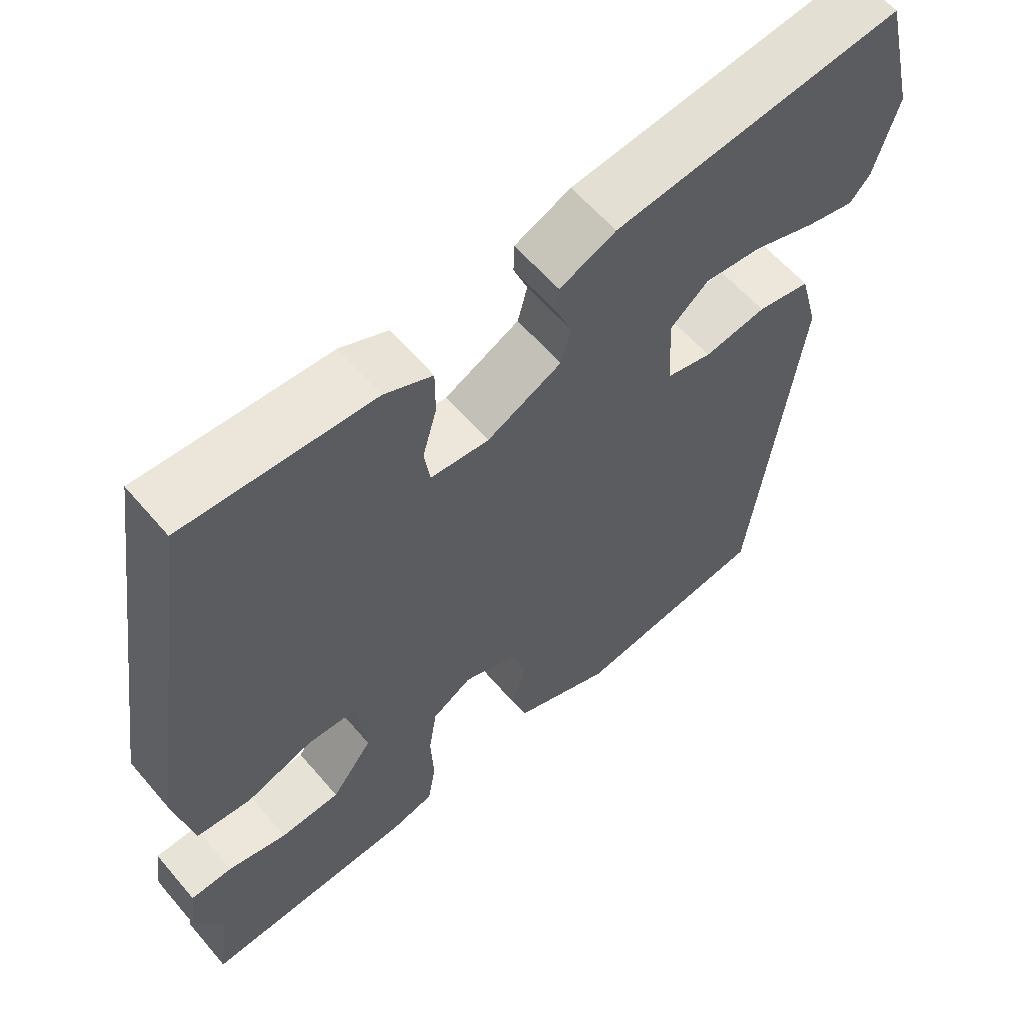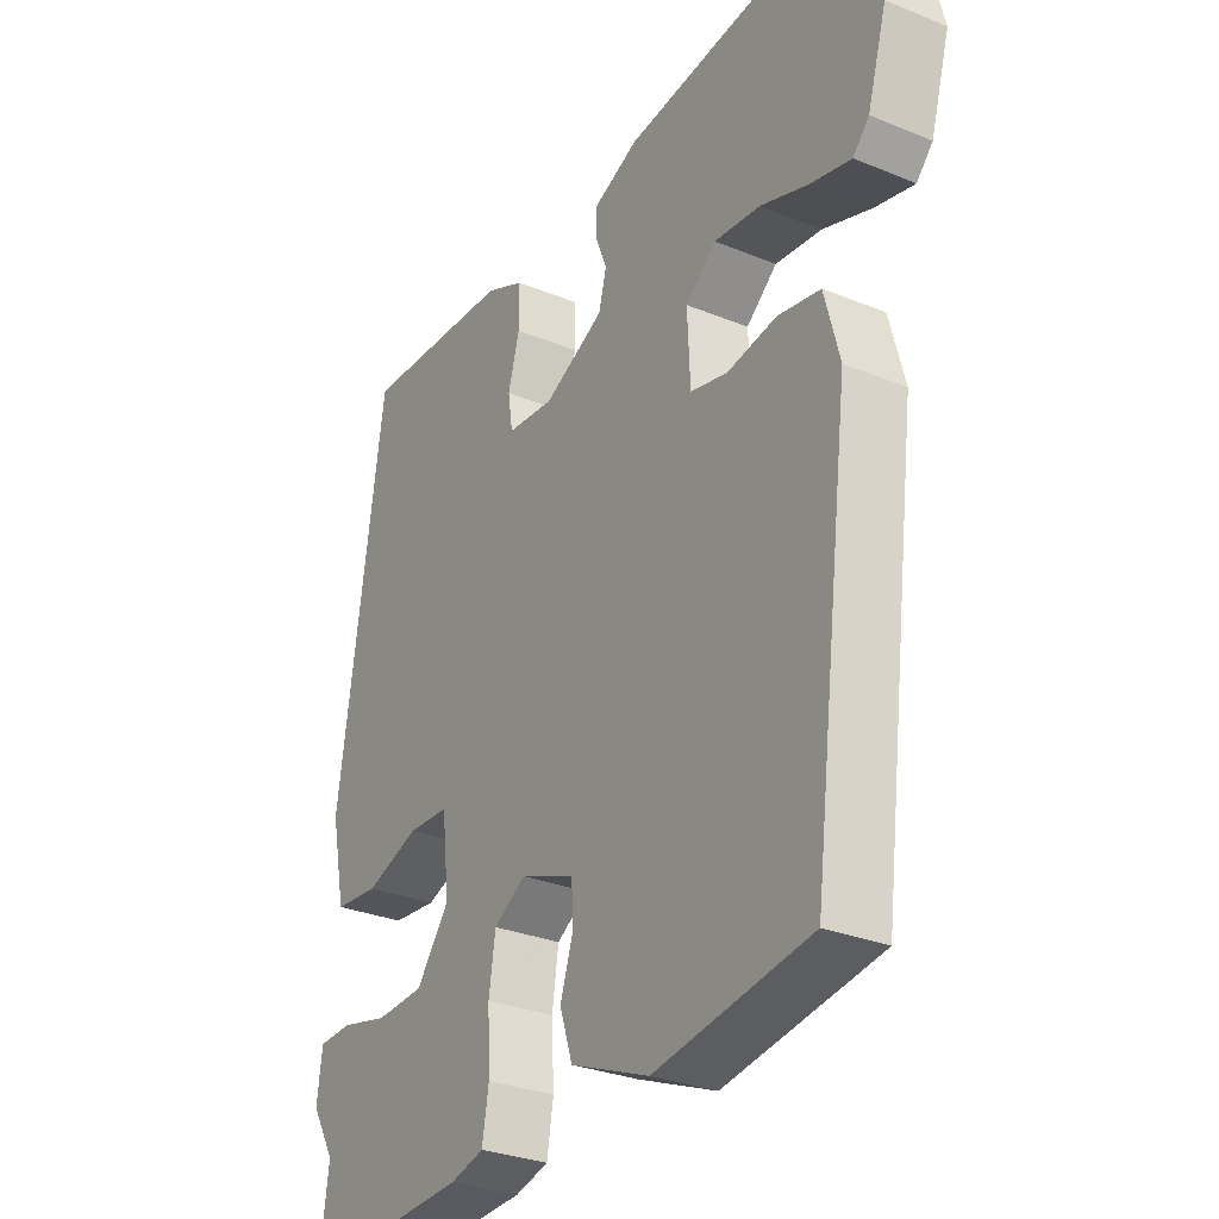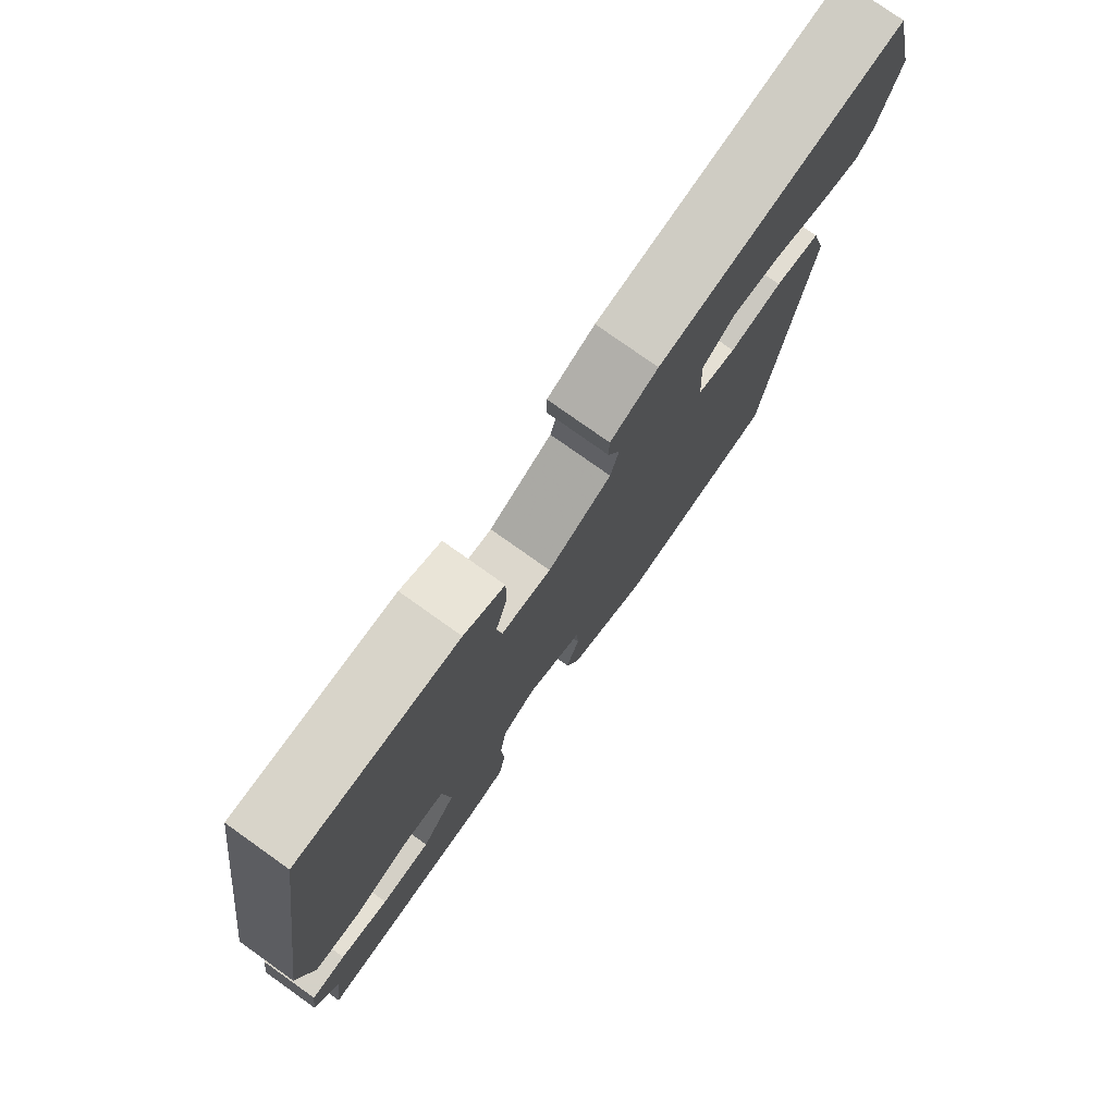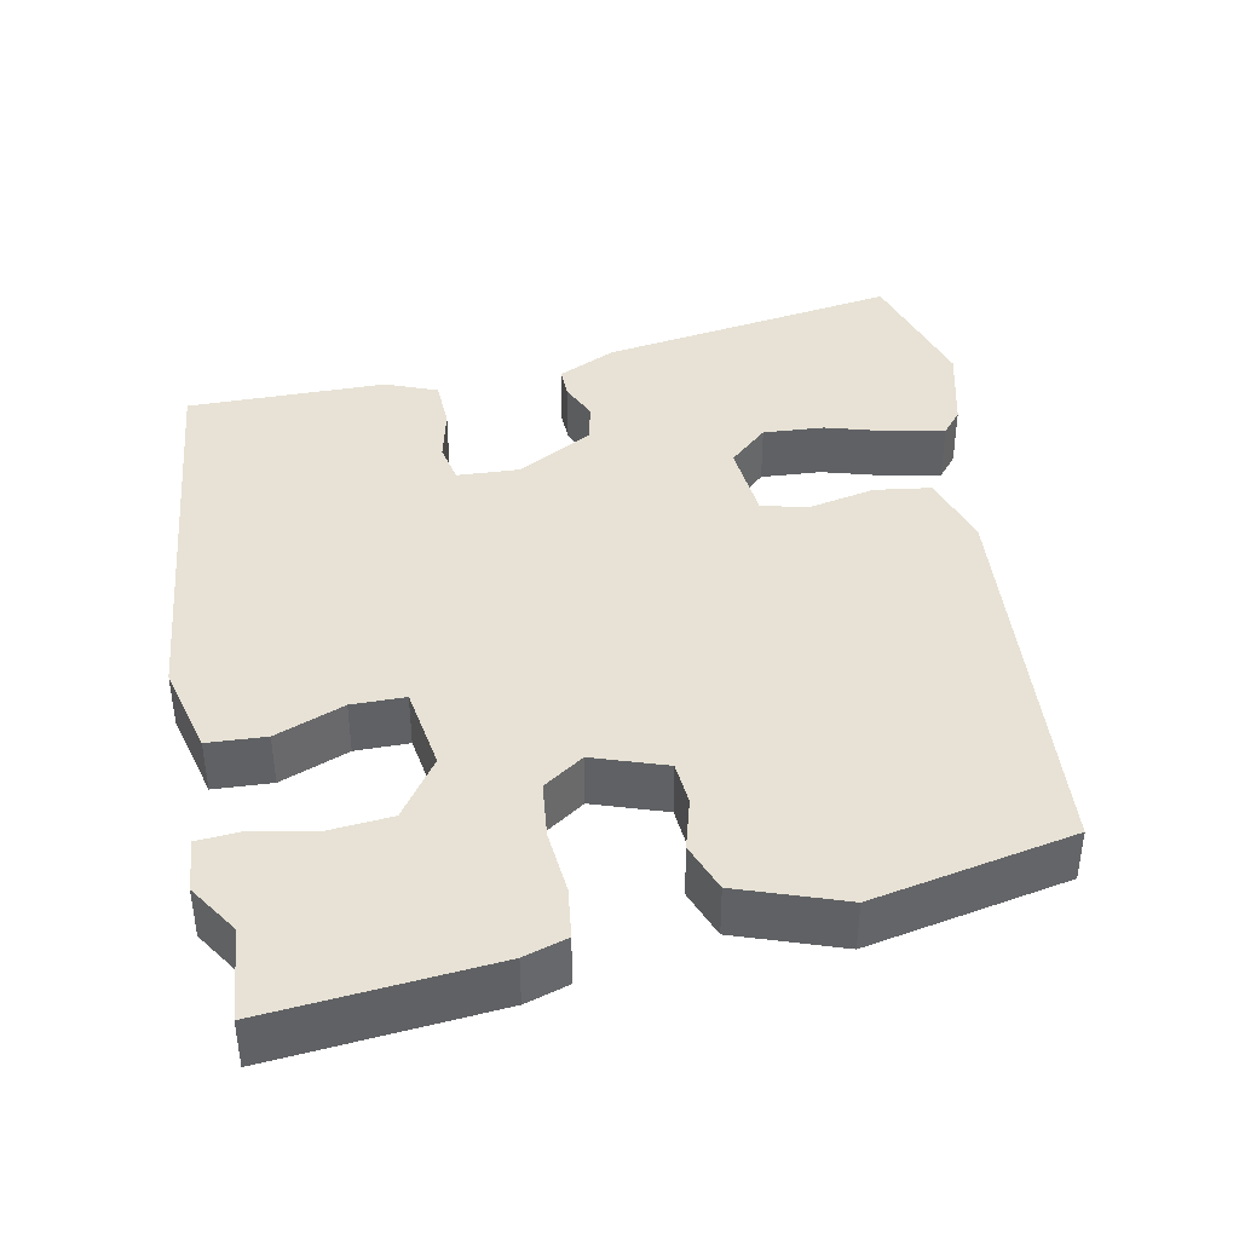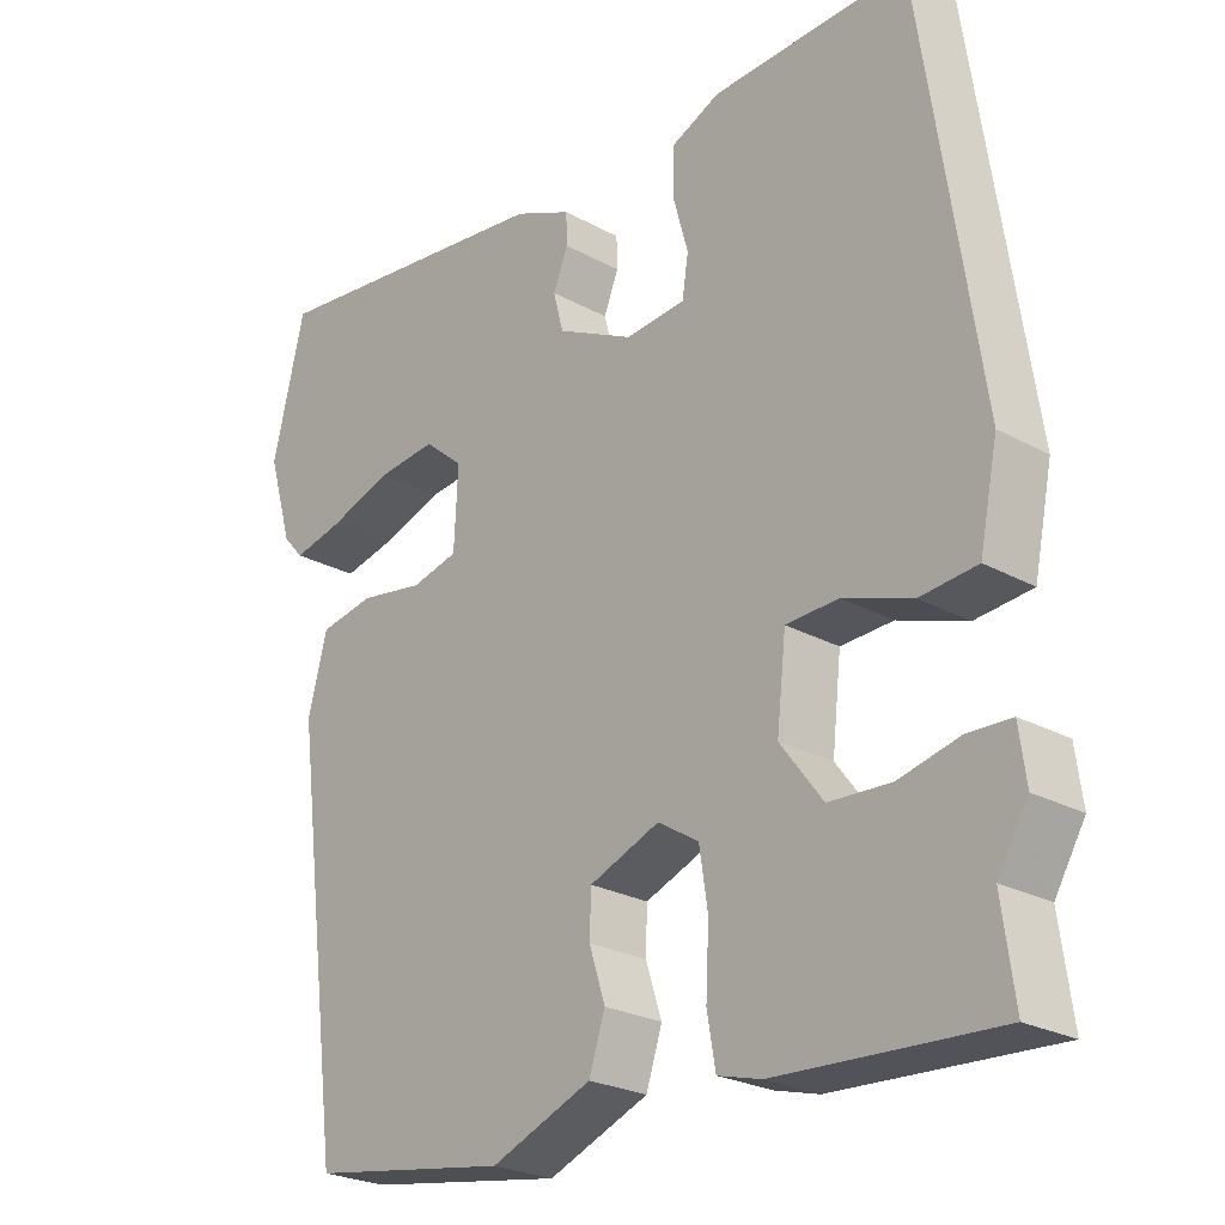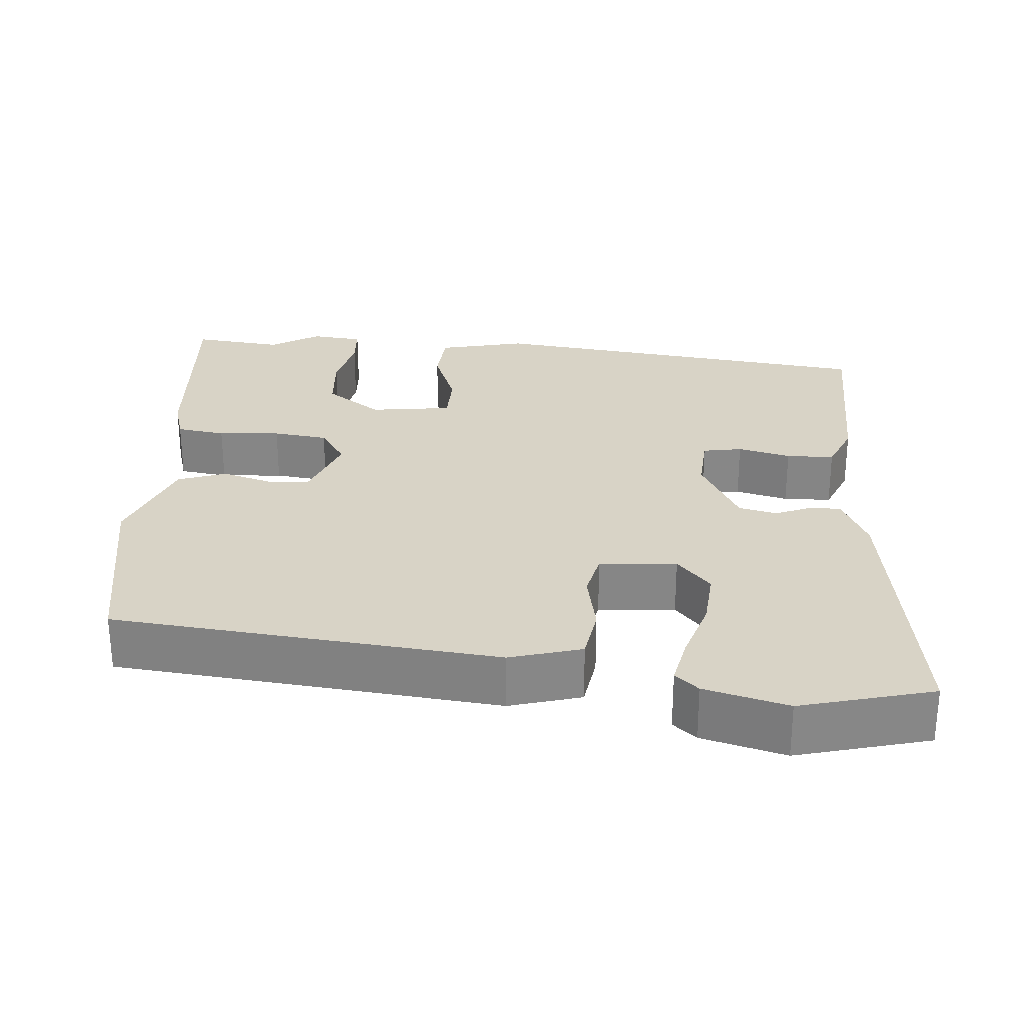
<metadata>
{"format":"obj","ext":"obj","renderer":"f3d","projection":"perspective","resolution":1024,"background":"white","views":[{"elev":59.9,"azim":139.8,"up":"+Z"},{"elev":-29.6,"azim":-121.2,"up":"+Z"},{"elev":77.6,"azim":125.4,"up":"+Z"},{"elev":40.3,"azim":166.4,"up":"+Y"},{"elev":-24.6,"azim":48.0,"up":"+Z"},{"elev":27.8,"azim":-86.9,"up":"+Y"}]}
</metadata>
<code>
v -0.386 0.07 -0.507
v -0.45 0.07 -0.003
v -0.425 0.07 0.092
v -0.354 0.07 0.105
v -0.271 0.07 0.091
v -0.21 0.07 0.106
v -0.205 0.07 0.208
v -0.256 0.07 0.251
v -0.333 0.07 0.243
v -0.415 0.07 0.215
v -0.48 0.07 0.2
v -0.507 0.07 0.23
v -0.539 0.07 0.339
v -0.497 0.07 0.514
v -0.112 0.07 0.469
v -0.037 0.07 0.436
v -0.036 0.07 0.395
v -0.055 0.07 0.347
v -0.042 0.07 0.297
v 0.058 0.07 0.247
v 0.136 0.07 0.254
v 0.144 0.07 0.306
v 0.125 0.07 0.375
v 0.125 0.07 0.438
v 0.189 0.07 0.467
v 0.442 0.07 0.479
v 0.518 0.07 -0.038
v 0.494 0.07 -0.155
v 0.42 0.07 -0.162
v 0.331 0.07 -0.131
v 0.263 0.07 -0.134
v 0.251 0.07 -0.242
v 0.306 0.07 -0.315
v 0.386 0.07 -0.319
v 0.465 0.07 -0.3
v 0.521 0.07 -0.302
v 0.53 0.07 -0.37
v 0.491 0.07 -0.436
v 0.507 0.07 -0.554
v 0.223 0.07 -0.54
v 0.167 0.07 -0.525
v 0.156 0.07 -0.461
v 0.16 0.07 -0.379
v 0.149 0.07 -0.307
v 0.096 0.07 -0.274
v 0.005 0.07 -0.31
v 0.003 0.07 -0.366
v 0.024 0.07 -0.431
v 0.003 0.07 -0.495
v -0.128 0.07 -0.548
v -0.386 0 -0.507
v -0.45 0 -0.003
v -0.425 0 0.092
v -0.354 0 0.105
v -0.271 0 0.091
v -0.21 0 0.106
v -0.205 0 0.208
v -0.256 0 0.251
v -0.333 0 0.243
v -0.415 0 0.215
v -0.48 0 0.2
v -0.507 0 0.23
v -0.539 0 0.339
v -0.497 0 0.514
v -0.112 0 0.469
v -0.037 0 0.436
v -0.036 0 0.395
v -0.055 0 0.347
v -0.042 0 0.297
v 0.058 0 0.247
v 0.136 0 0.254
v 0.144 0 0.306
v 0.125 0 0.375
v 0.125 0 0.438
v 0.189 0 0.467
v 0.442 0 0.479
v 0.518 0 -0.038
v 0.494 0 -0.155
v 0.42 0 -0.162
v 0.331 0 -0.131
v 0.263 0 -0.134
v 0.251 0 -0.242
v 0.306 0 -0.315
v 0.386 0 -0.319
v 0.465 0 -0.3
v 0.521 0 -0.302
v 0.53 0 -0.37
v 0.491 0 -0.436
v 0.507 0 -0.554
v 0.223 0 -0.54
v 0.167 0 -0.525
v 0.156 0 -0.461
v 0.16 0 -0.379
v 0.149 0 -0.307
v 0.096 0 -0.274
v 0.005 0 -0.31
v 0.003 0 -0.366
v 0.024 0 -0.431
v 0.003 0 -0.495
v -0.128 0 -0.548
f 47 48 49 50
f 46 47 50 1
f 40 41 42 43
f 38 39 40 43
f 38 43 44
f 37 38 44 45
f 34 35 36 37
f 33 34 37
f 27 28 29 30
f 27 30 31
f 26 27 31
f 25 26 31
f 22 23 24 25
f 21 22 25 31
f 20 21 31 32
f 15 16 17 18
f 15 18 19
f 14 15 19
f 9 10 11 12
f 8 9 12 13
f 2 3 4 5
f 46 1 2 5
f 45 46 5 6
f 33 37 45
f 32 33 45 6
f 8 13 14 19
f 7 8 19 20
f 6 7 20 32
f 100 99 98 97
f 51 100 97 96
f 93 92 91 90
f 93 90 89 88
f 94 93 88
f 95 94 88 87
f 87 86 85 84
f 87 84 83
f 80 79 78 77
f 81 80 77
f 81 77 76
f 81 76 75
f 75 74 73 72
f 81 75 72 71
f 82 81 71 70
f 68 67 66 65
f 69 68 65
f 69 65 64
f 62 61 60 59
f 63 62 59 58
f 55 54 53 52
f 55 52 51 96
f 56 55 96 95
f 95 87 83
f 56 95 83 82
f 69 64 63 58
f 70 69 58 57
f 82 70 57 56
f 1 51 52 2
f 2 52 53 3
f 3 53 54 4
f 4 54 55 5
f 5 55 56 6
f 6 56 57 7
f 7 57 58 8
f 8 58 59 9
f 9 59 60 10
f 10 60 61 11
f 11 61 62 12
f 12 62 63 13
f 13 63 64 14
f 14 64 65 15
f 15 65 66 16
f 16 66 67 17
f 17 67 68 18
f 18 68 69 19
f 19 69 70 20
f 20 70 71 21
f 21 71 72 22
f 22 72 73 23
f 23 73 74 24
f 24 74 75 25
f 25 75 76 26
f 26 76 77 27
f 27 77 78 28
f 28 78 79 29
f 29 79 80 30
f 30 80 81 31
f 31 81 82 32
f 32 82 83 33
f 33 83 84 34
f 34 84 85 35
f 35 85 86 36
f 36 86 87 37
f 37 87 88 38
f 38 88 89 39
f 39 89 90 40
f 40 90 91 41
f 41 91 92 42
f 42 92 93 43
f 43 93 94 44
f 44 94 95 45
f 45 95 96 46
f 46 96 97 47
f 47 97 98 48
f 48 98 99 49
f 49 99 100 50
f 50 100 51 1

</code>
